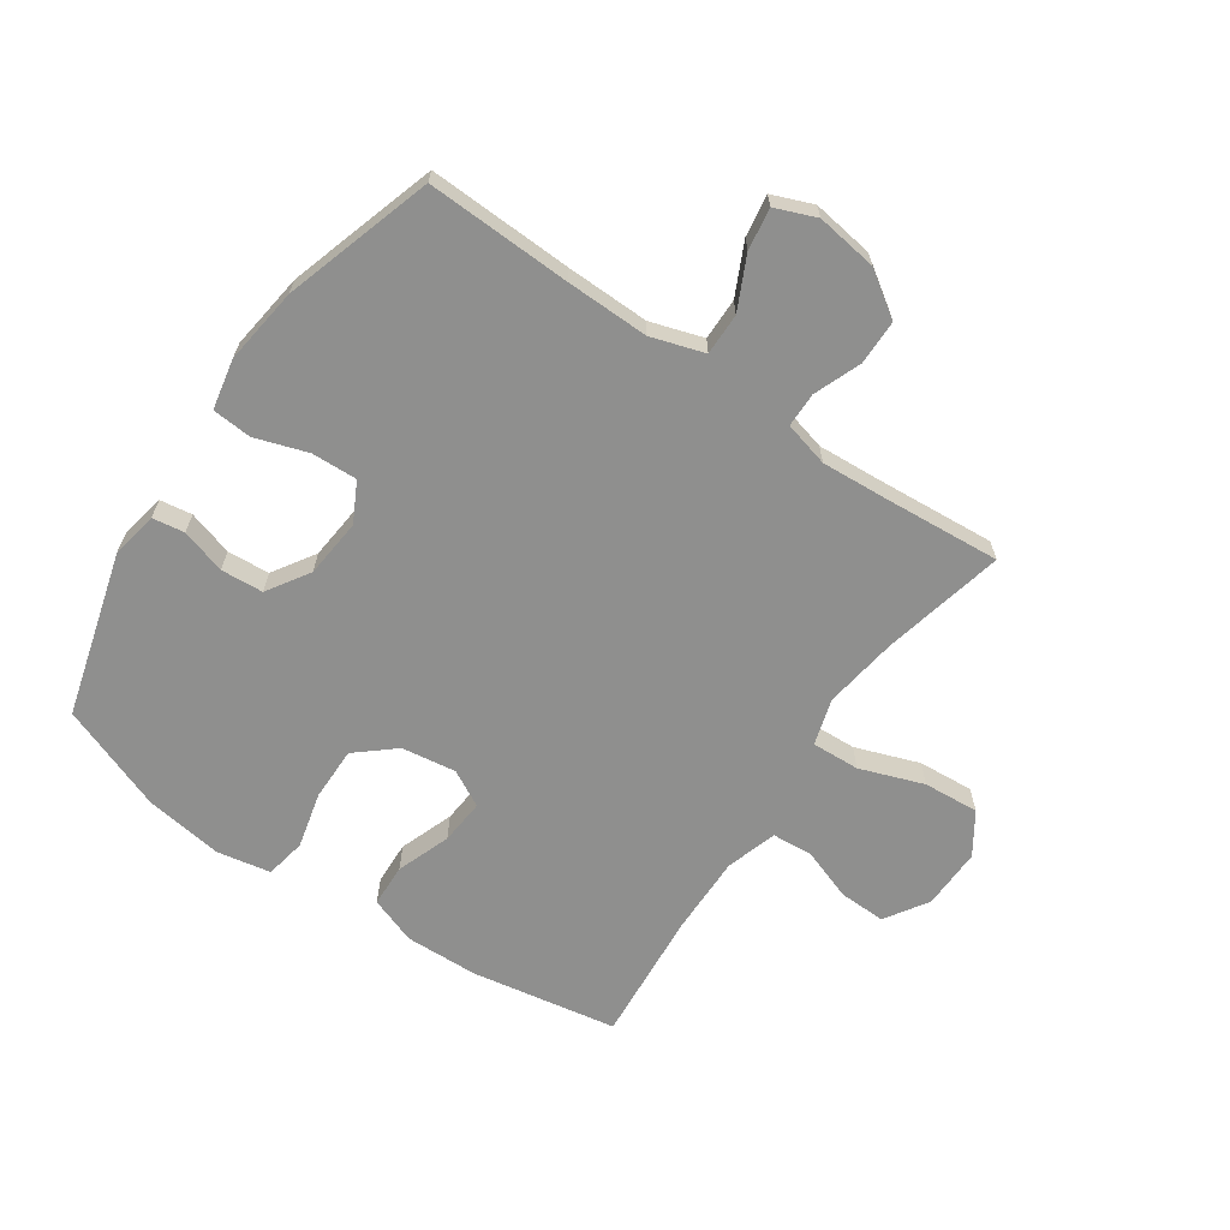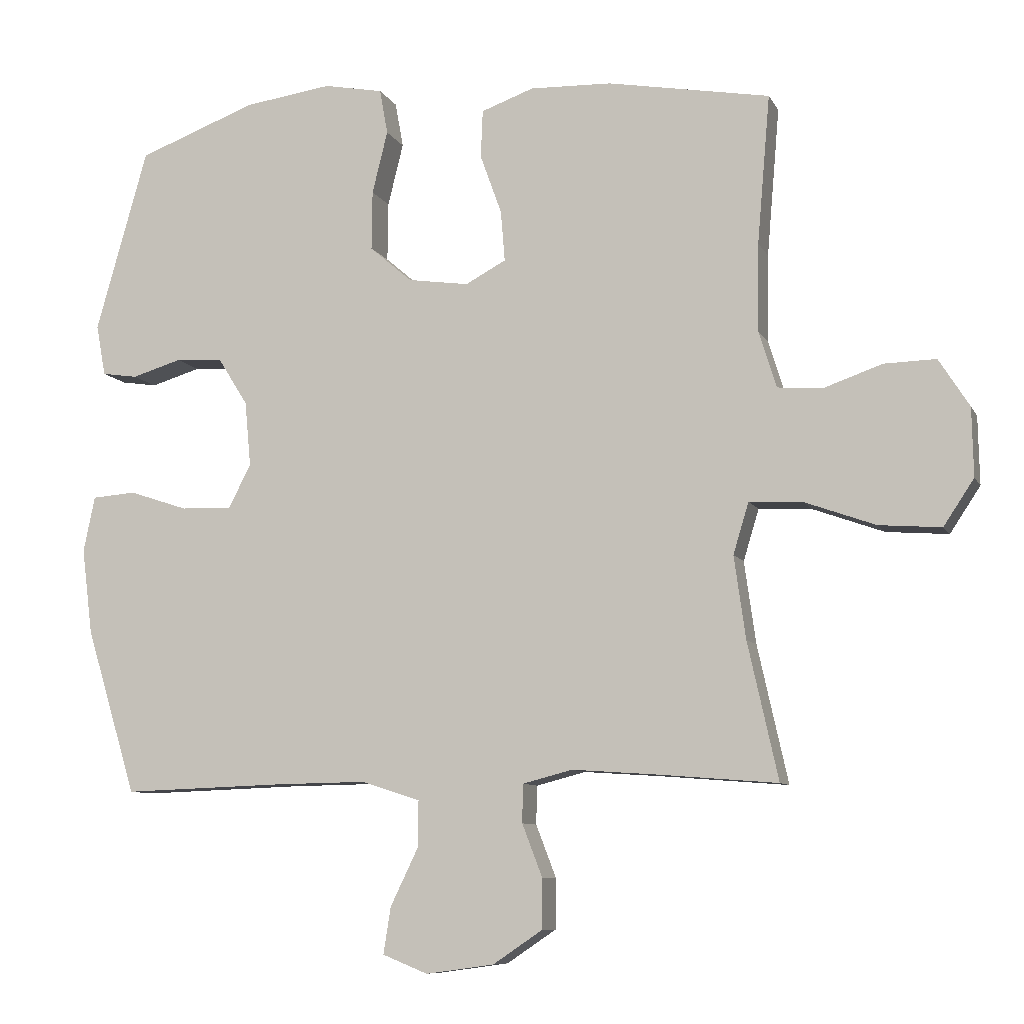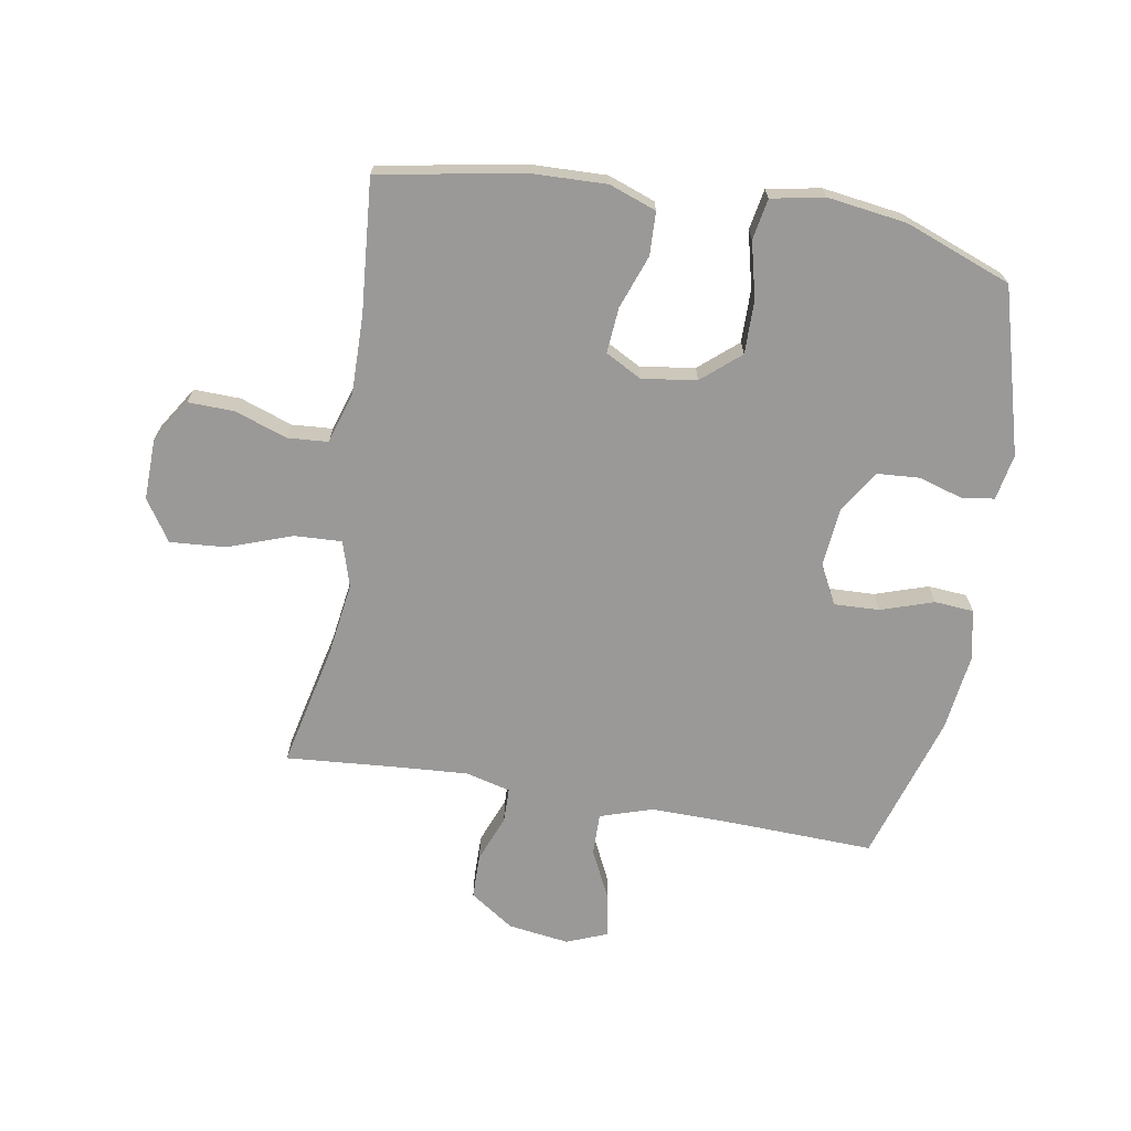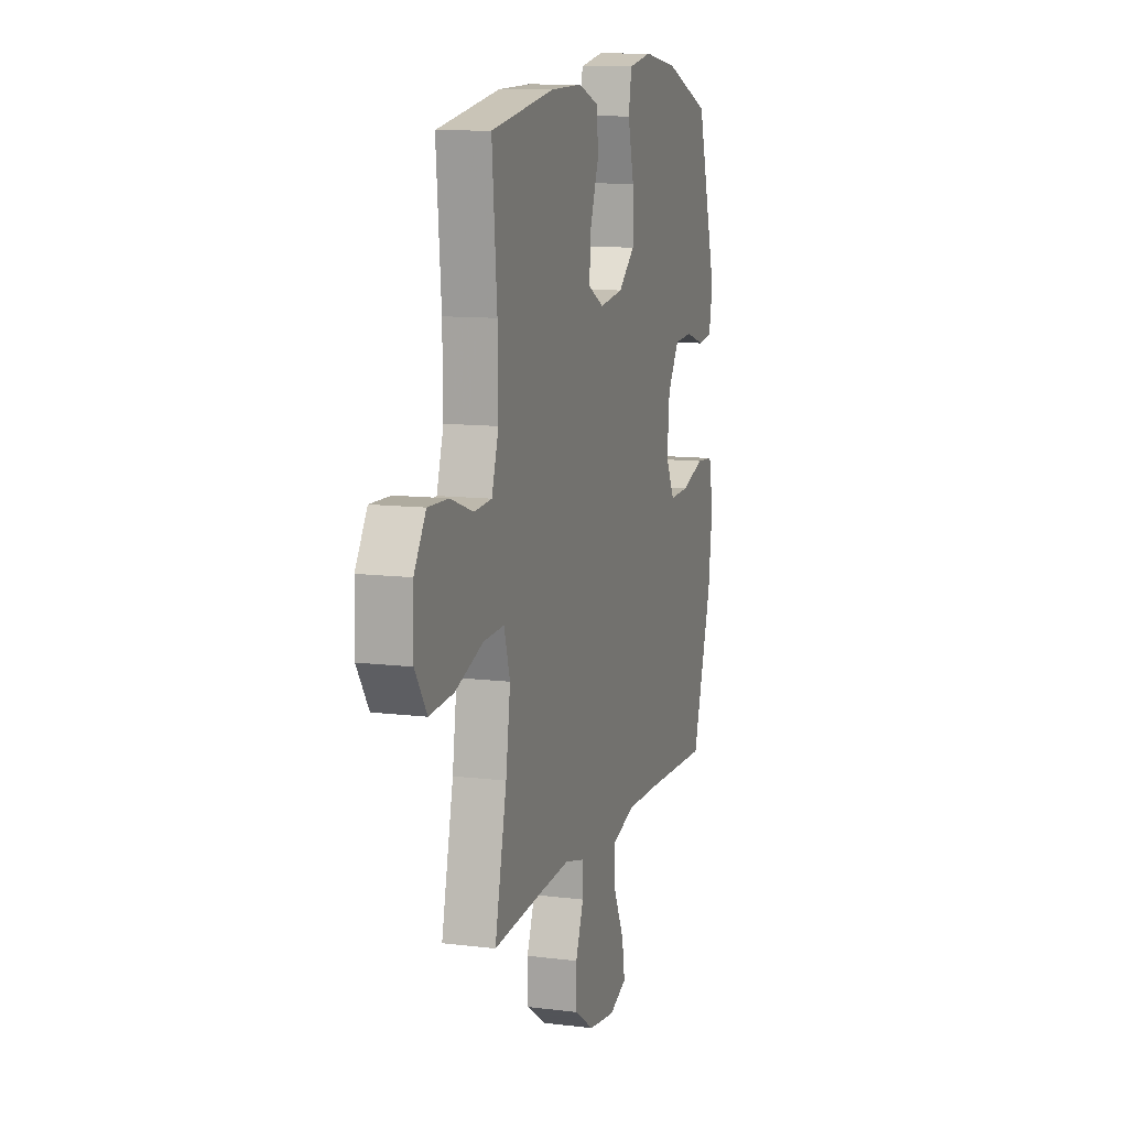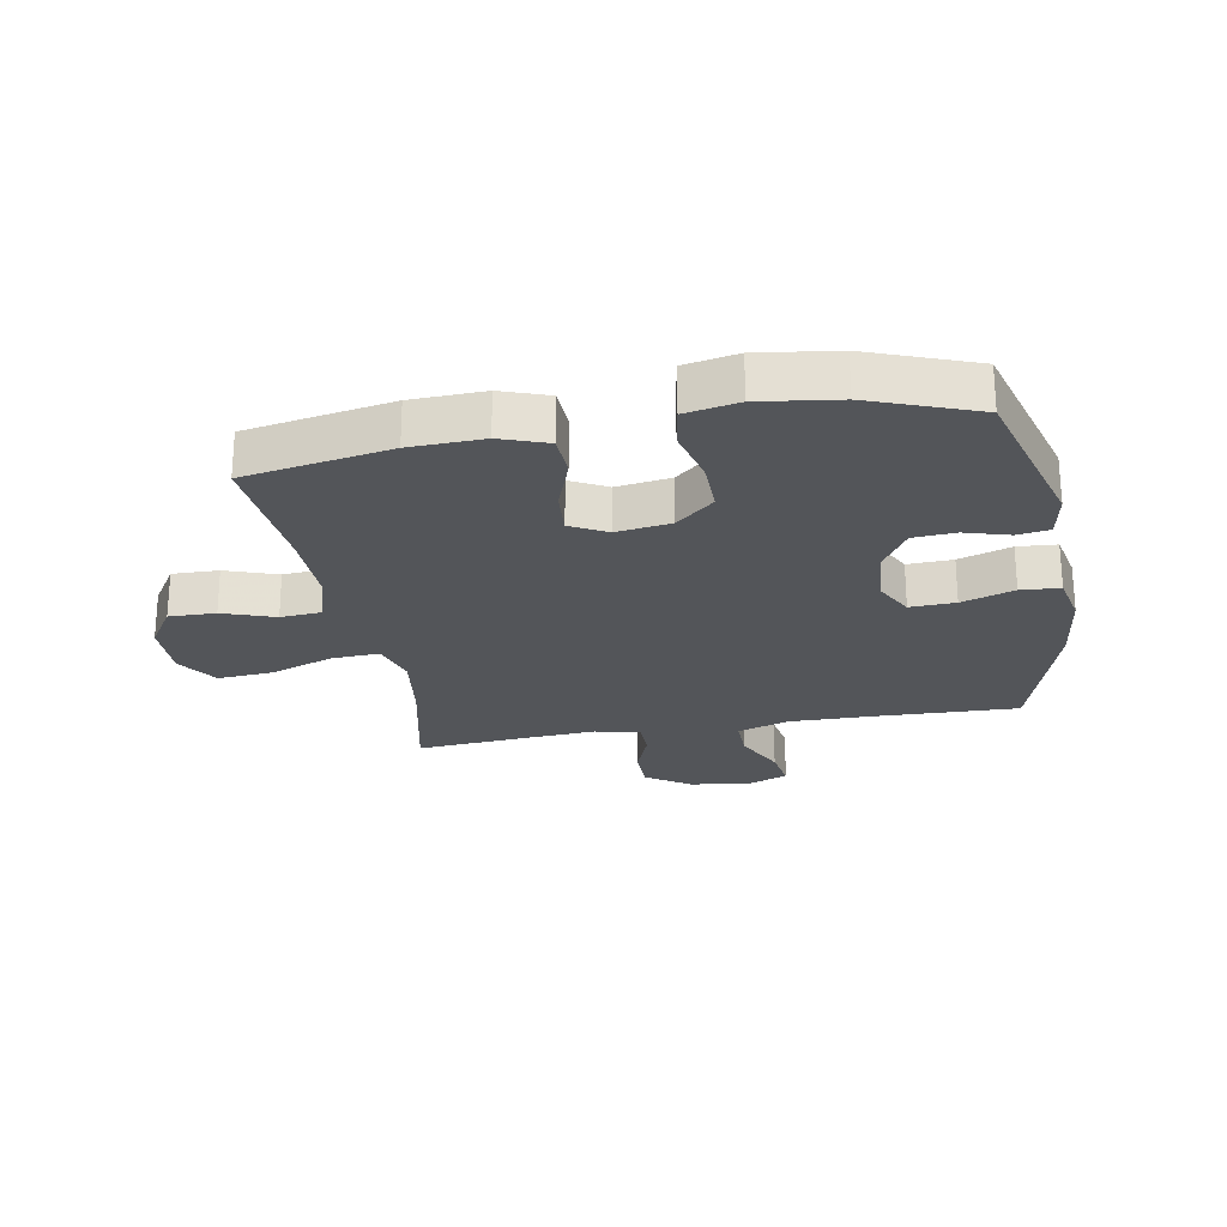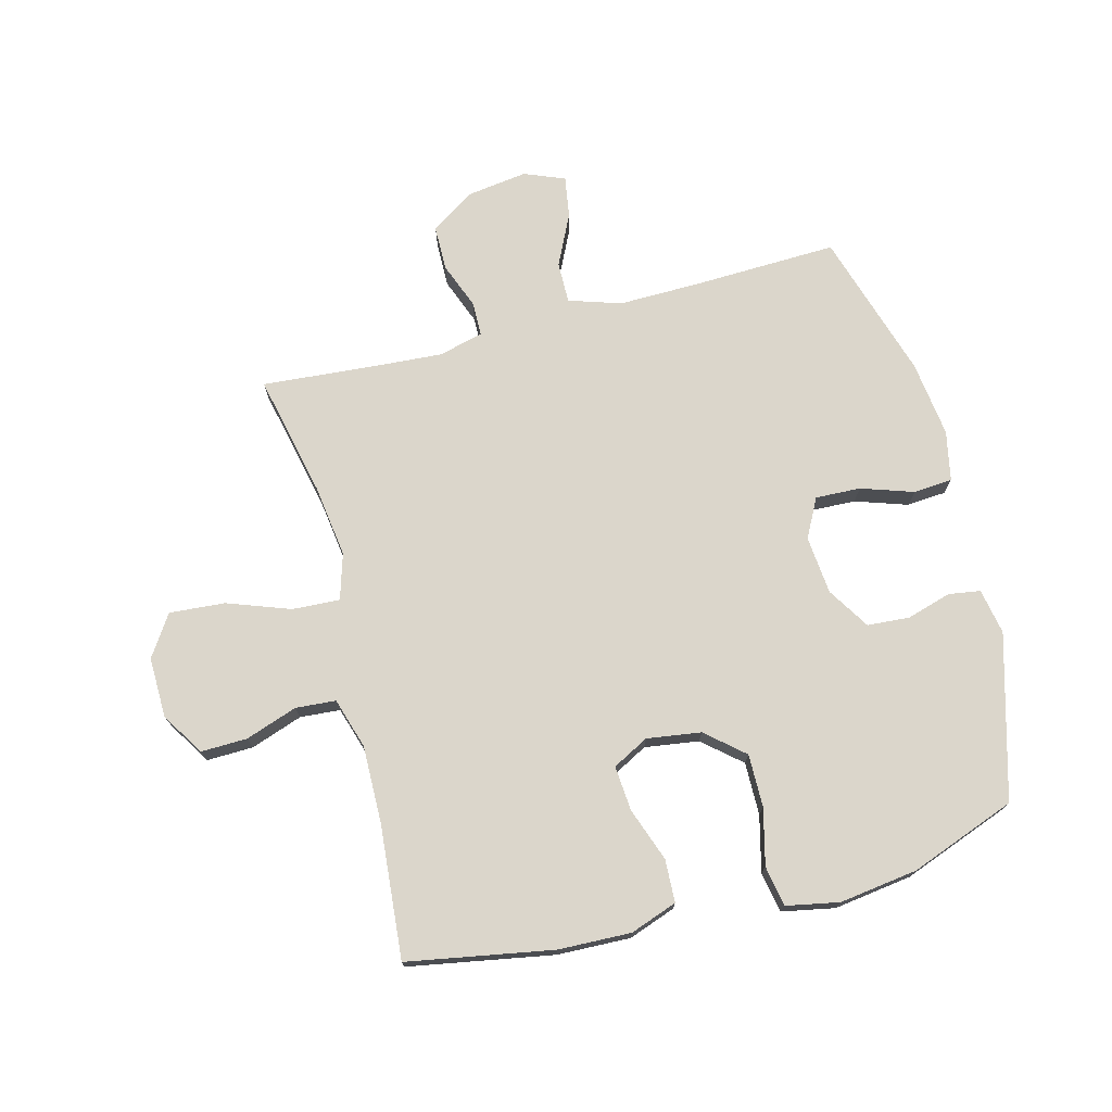
<metadata>
{"format":"obj","ext":"obj","renderer":"f3d","projection":"perspective","resolution":1024,"background":"white","views":[{"elev":-65.3,"azim":145.4,"up":"+Y"},{"elev":-8.7,"azim":-162.6,"up":"+Z"},{"elev":-69.0,"azim":-9.8,"up":"+Y"},{"elev":10.9,"azim":-73.0,"up":"+Z"},{"elev":-24.3,"azim":10.3,"up":"+Y"},{"elev":73.5,"azim":-14.6,"up":"+Y"}]}
</metadata>
<code>
v -0.5 0.07 0.5
v -0.259 0.07 0.543
v -0.138 0.07 0.547
v -0.06 0.07 0.519
v -0.057 0.07 0.448
v -0.089 0.07 0.359
v -0.095 0.07 0.284
v -0.035 0.07 0.252
v 0.055 0.07 0.265
v 0.118 0.07 0.319
v 0.117 0.07 0.407
v 0.094 0.07 0.5
v 0.106 0.07 0.567
v 0.194 0.07 0.584
v 0.324 0.07 0.566
v 0.5 0.07 0.5
v 0.577 0.07 0.228
v 0.563 0.07 0.152
v 0.51 0.07 0.144
v 0.436 0.07 0.166
v 0.366 0.07 0.161
v 0.322 0.07 0.091
v 0.313 0.07 -0.006
v 0.347 0.07 -0.071
v 0.422 0.07 -0.068
v 0.509 0.07 -0.039
v 0.574 0.07 -0.044
v 0.591 0.07 -0.127
v 0.575 0.07 -0.254
v 0.5 0.07 -0.5
v 0.261 0.07 -0.492
v 0.124 0.07 -0.49
v 0.037 0.07 -0.518
v 0.038 0.07 -0.587
v 0.079 0.07 -0.672
v 0.09 0.07 -0.741
v 0.023 0.07 -0.768
v -0.078 0.07 -0.754
v -0.151 0.07 -0.705
v -0.152 0.07 -0.631
v -0.122 0.07 -0.553
v -0.123 0.07 -0.496
v -0.197 0.07 -0.477
v -0.314 0.07 -0.485
v -0.5 0.07 -0.5
v -0.455 0.07 -0.297
v -0.438 0.07 -0.175
v -0.461 0.07 -0.099
v -0.54 0.07 -0.103
v -0.645 0.07 -0.141
v -0.737 0.07 -0.148
v -0.782 0.07 -0.08
v -0.78 0.07 0.021
v -0.735 0.07 0.092
v -0.658 0.07 0.09
v -0.572 0.07 0.06
v -0.505 0.07 0.065
v -0.479 0.07 0.149
v -0.481 0.07 0.279
v -0.5 0 0.5
v -0.259 0 0.543
v -0.138 0 0.547
v -0.06 0 0.519
v -0.057 0 0.448
v -0.089 0 0.359
v -0.095 0 0.284
v -0.035 0 0.252
v 0.055 0 0.265
v 0.118 0 0.319
v 0.117 0 0.407
v 0.094 0 0.5
v 0.106 0 0.567
v 0.194 0 0.584
v 0.324 0 0.566
v 0.5 0 0.5
v 0.577 0 0.228
v 0.563 0 0.152
v 0.51 0 0.144
v 0.436 0 0.166
v 0.366 0 0.161
v 0.322 0 0.091
v 0.313 0 -0.006
v 0.347 0 -0.071
v 0.422 0 -0.068
v 0.509 0 -0.039
v 0.574 0 -0.044
v 0.591 0 -0.127
v 0.575 0 -0.254
v 0.5 0 -0.5
v 0.261 0 -0.492
v 0.124 0 -0.49
v 0.037 0 -0.518
v 0.038 0 -0.587
v 0.079 0 -0.672
v 0.09 0 -0.741
v 0.023 0 -0.768
v -0.078 0 -0.754
v -0.151 0 -0.705
v -0.152 0 -0.631
v -0.122 0 -0.553
v -0.123 0 -0.496
v -0.197 0 -0.477
v -0.314 0 -0.485
v -0.5 0 -0.5
v -0.455 0 -0.297
v -0.438 0 -0.175
v -0.461 0 -0.099
v -0.54 0 -0.103
v -0.645 0 -0.141
v -0.737 0 -0.148
v -0.782 0 -0.08
v -0.78 0 0.021
v -0.735 0 0.092
v -0.658 0 0.09
v -0.572 0 0.06
v -0.505 0 0.065
v -0.479 0 0.149
v -0.481 0 0.279
f 53 54 55 56
f 53 56 57
f 52 53 57
f 49 50 51 52
f 48 49 52 57
f 47 48 57 58
f 44 45 46
f 43 44 46 47
f 42 43 47 58
f 38 39 40 41
f 38 41 42
f 37 38 42
f 34 35 36 37
f 33 34 37 42
f 32 33 42 58
f 28 29 30 31
f 25 26 27 28
f 24 25 28 31
f 23 24 31 32
f 17 18 19 20
f 17 20 21
f 16 17 21
f 15 16 21 22
f 11 12 13 14
f 10 11 14 15
f 3 4 5 6
f 3 6 7
f 59 1 2 3
f 59 3 7
f 58 59 7 8
f 32 58 8 9
f 23 32 9 10
f 10 15 22 23
f 115 114 113 112
f 116 115 112
f 116 112 111
f 111 110 109 108
f 116 111 108 107
f 117 116 107 106
f 105 104 103
f 106 105 103 102
f 117 106 102 101
f 100 99 98 97
f 101 100 97
f 101 97 96
f 96 95 94 93
f 101 96 93 92
f 117 101 92 91
f 90 89 88 87
f 87 86 85 84
f 90 87 84 83
f 91 90 83 82
f 79 78 77 76
f 80 79 76
f 80 76 75
f 81 80 75 74
f 73 72 71 70
f 74 73 70 69
f 65 64 63 62
f 66 65 62
f 62 61 60 118
f 66 62 118
f 67 66 118 117
f 68 67 117 91
f 69 68 91 82
f 82 81 74 69
f 1 60 61 2
f 2 61 62 3
f 3 62 63 4
f 4 63 64 5
f 5 64 65 6
f 6 65 66 7
f 7 66 67 8
f 8 67 68 9
f 9 68 69 10
f 10 69 70 11
f 11 70 71 12
f 12 71 72 13
f 13 72 73 14
f 14 73 74 15
f 15 74 75 16
f 16 75 76 17
f 17 76 77 18
f 18 77 78 19
f 19 78 79 20
f 20 79 80 21
f 21 80 81 22
f 22 81 82 23
f 23 82 83 24
f 24 83 84 25
f 25 84 85 26
f 26 85 86 27
f 27 86 87 28
f 28 87 88 29
f 29 88 89 30
f 30 89 90 31
f 31 90 91 32
f 32 91 92 33
f 33 92 93 34
f 34 93 94 35
f 35 94 95 36
f 36 95 96 37
f 37 96 97 38
f 38 97 98 39
f 39 98 99 40
f 40 99 100 41
f 41 100 101 42
f 42 101 102 43
f 43 102 103 44
f 44 103 104 45
f 45 104 105 46
f 46 105 106 47
f 47 106 107 48
f 48 107 108 49
f 49 108 109 50
f 50 109 110 51
f 51 110 111 52
f 52 111 112 53
f 53 112 113 54
f 54 113 114 55
f 55 114 115 56
f 56 115 116 57
f 57 116 117 58
f 58 117 118 59
f 59 118 60 1

</code>
